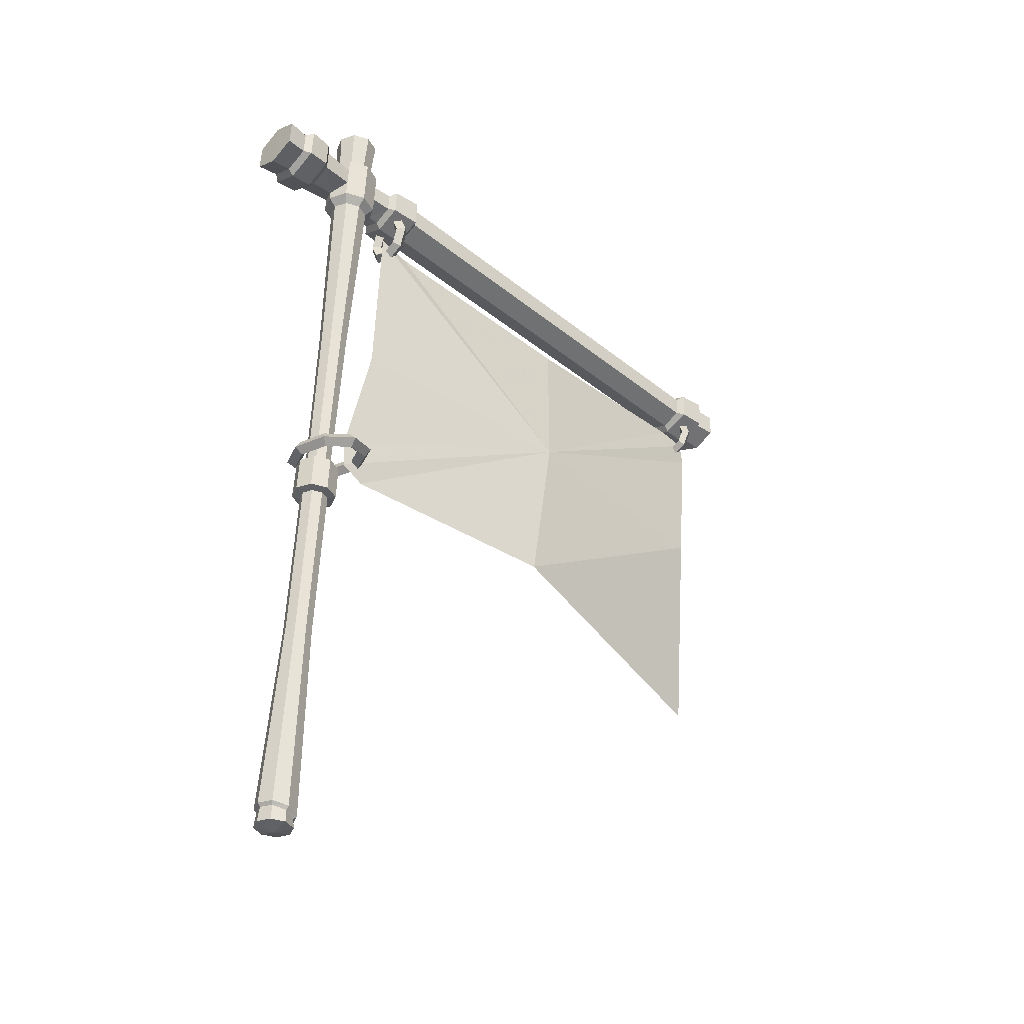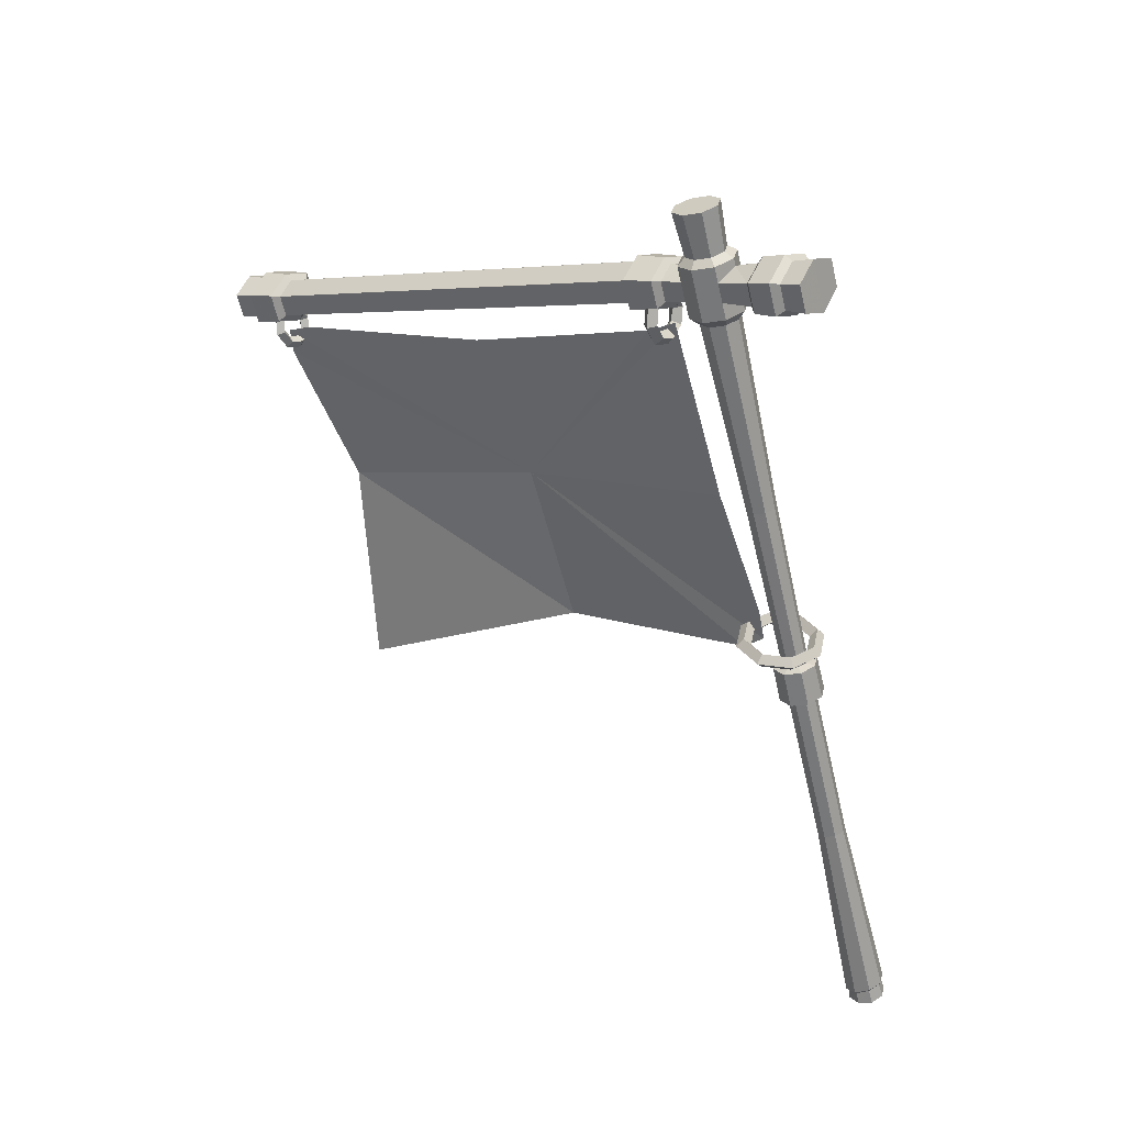
<metadata>
{"format":"obj","ext":"obj","renderer":"f3d","projection":"perspective","resolution":1024,"background":"white","views":[{"elev":-22.8,"azim":48.7,"up":"+Z"},{"elev":26.8,"azim":-53.9,"up":"+Z"}]}
</metadata>
<code>
g qizi
v -4.669 58.72 28.38
v -6.529 58.5 27.33
v -6.375 56.79 27.6
v -4.263 5.231 36.69
v -6.566 5.344 37.25
v -6.374 7.029 37.08
v -6.876 5.729 39.33
v -4.833 5.937 40.51
v -4.808 7.565 40.02
v -2.536 5.854 39.98
v -2.732 7.49 39.54
v -6.196 9.769 36.69
v -4.322 9.677 36.23
v -4.251 9.136 35.85
v -6.449 10.08 38.39
v -6.688 9.256 36.45
v -4.786 10.25 39.34
v -7.016 9.663 38.65
v -2.916 10.18 38.91
v -4.855 9.884 39.89
v -2.662 9.869 37.21
v -2.093 9.385 37.11
v -4.151 58.07 24.92
v -2.295 58.26 26
v -2.445 56.56 26.36
v -6.244 58.15 25.43
v -6.11 56.46 25.83
v -3.142 12.63 38.27
v -4.755 12.07 38.76
v -4.786 10.25 39.34
v -2.916 10.18 38.91
v -2.922 12.36 36.8
v -2.662 9.869 37.21
v -4.354 11.57 36.08
v -4.322 9.677 36.23
v -5.973 12.27 36.36
v -6.196 9.769 36.69
v -6.191 12.54 37.82
v -6.449 10.08 38.39
v -3.122 17.26 37.46
v -4.798 17.34 37.84
v -4.76 16.36 37.97
v -6.29 17.17 37
v -6.196 15.58 37.27
v -6.061 16.89 35.47
v -5.976 15.3 35.79
v -4.36 15.86 35.29
v -3.146 15.66 37.71
v -2.925 15.39 36.23
v -2.892 16.98 35.93
v -4.382 16.83 35.06
v -4.151 58.07 24.92
v -6.244 58.15 25.43
v -6.529 58.5 27.33
v -4.669 58.72 28.38
v -2.295 58.26 26
v -2.581 58.62 27.91
v -4.833 5.937 40.51
v -6.876 5.729 39.33
v -6.566 5.344 37.25
v -6.566 5.344 37.25
v -4.263 5.231 36.69
v -4.833 5.937 40.51
v -2.536 5.854 39.98
v -4.263 5.231 36.69
v -2.223 5.466 37.88
v -2.536 5.854 39.98
v 4.759 2.43 -25.34
v 3.675 1.443 -24.94
v 3.247 2.455 -25.19
v 3.673 3.492 -25.32
v 4.703 3.946 -25.25
v 5.735 3.55 -25.02
v 6.164 2.537 -24.77
v 4.707 1.047 -24.71
v 5.738 1.5 -24.64
v -5.403 16.76 42.34
v -6.646 16.21 42.26
v -7.16 14.96 42.41
v -3.641 15.06 42.92
v -4.158 16.28 42.62
v -5.398 13.26 42.99
v -6.643 13.74 42.72
v -4.155 13.81 43.08
v -6.061 16.89 35.47
v -6.29 17.17 37
v -6.882 17.62 37.11
v -6.574 17.24 35.05
v -4.382 16.83 35.06
v -4.31 17.15 34.5
v -2.892 16.98 35.93
v -2.301 17.36 35.67
v -3.122 17.26 37.46
v -2.611 17.74 37.74
v -4.798 17.34 37.84
v -4.87 17.85 38.25
v -2.618 53.73 26.94
v -2.727 19.97 35.32
v -4.365 19.8 34.37
v -2.98 20.28 37.01
v -2.86 54.03 28.56
v -4.822 20.37 37.43
v -4.623 54.11 28.96
v -6.193 53.94 28.07
v -4.186 53.57 26.03
v -5.953 53.64 26.46
v -6.211 19.87 34.82
v -6.463 20.18 36.5
v -6.211 19.87 34.82
v -4.365 19.8 34.37
v -4.294 19.39 33.95
v -2.149 19.6 35.2
v -2.727 19.97 35.32
v -2.48 20.01 37.41
v -2.98 20.28 37.01
v -4.892 20.13 37.96
v -4.822 20.37 37.43
v -7.041 19.88 36.74
v -6.463 20.18 36.5
v -6.712 19.48 34.54
v -2.223 5.466 37.88
v -2.449 7.14 37.64
v -4.292 6.927 36.57
v -2.424 9.795 39.33
v -2.449 7.14 37.64
v -4.292 6.927 36.57
v -4.225 7.345 36.02
v -1.901 7.613 37.38
v -2.732 7.49 39.54
v -2.257 8.055 39.77
v -6.374 7.029 37.08
v -6.851 7.474 36.66
v -6.655 7.377 38.95
v -6.655 7.377 38.95
v -7.205 7.912 39.03
v -4.808 7.565 40.02
v -4.876 8.15 40.37
v -0.002756 10.03 6.205
v -1.219 9.498 6.122
v -0.7386 9.041 6.436
v -1.034 8.323 6.525
v -3.108 10.73 19.53
v -2.773 9.938 19.73
v -5.694 13.44 34.21
v -5.246 12.39 34.48
v -5.786 12.04 35.11
v -4.26 11.46 35.45
v -4.354 11.57 36.08
v -2.922 12.36 36.8
v -0.7367 7.62 6.699
v -1.967 9.629 19.91
v -4.169 11.97 34.71
v -2.735 12.13 35.55
v -2.68 14.37 39.21
v -3.142 12.63 38.27
v -3.31 12.84 39.4
v 4.707 1.047 -24.71
v 5.738 1.5 -24.64
v 5.496 1.78 -23.54
v 5.918 2.708 -23.85
v 6.109 2.761 -23.56
v 5.684 3.811 -24.09
v 3.051 6.3 -8.74
v 2.273 6.598 -8.911
v 6.164 2.537 -24.77
v 5.559 3.599 -24.34
v 4.589 4.21 -24.5
v 1.497 6.256 -8.964
v -0.3459 8.538 3.38
v -0.6662 7.759 3.476
v -1.348 7.767 3.529
v -0.8319 6.547 3.832
v 5.735 3.55 -25.02
v 4.627 3.935 -24.72
v 3.446 3.749 -24.42
v 1.176 5.475 -8.868
v -0.3439 6.997 3.665
v 0.4109 6.071 4.106
v 4.703 3.946 -25.25
v 3.646 3.545 -24.61
v 2.945 2.672 -24.02
v 1.499 4.712 -8.678
v 0.4322 6.699 3.836
v 1.652 6.617 4.19
v 3.673 3.492 -25.32
v 3.213 2.632 -24.24
v 3.383 1.607 -23.56
v 2.276 4.414 -8.507
v 1.207 7.04 3.889
v 2.165 7.866 4.036
v 3.583 1.726 -23.82
v 4.5 1.181 -23.3
v 3.053 4.755 -8.454
v 1.528 7.82 3.793
v 1.649 9.086 3.733
v 1.215 9.567 6.473
v 3.247 2.455 -25.19
v 3.675 1.443 -24.94
v 4.537 1.363 -23.59
v 5.62 1.67 -23.24
v 3.374 5.537 -8.551
v 1.205 8.582 3.604
v 0.4064 9.562 3.459
v 0.4293 8.879 3.433
v -0.8351 9.016 3.375
v -1.721 8.275 6.273
v -1.216 7.08 6.57
v -0.02151 7.346 6.857
v -1.162 9.983 19.96
v 0.001702 6.613 6.838
v 0.6929 7.66 6.905
v -0.8299 10.79 19.86
v -3.092 12.45 34.79
v -2.647 13.53 34.65
v -2.105 13.66 35.36
v -2.739 15.16 34.99
v 1.218 7.148 6.921
v 0.9881 8.379 6.816
v -1.165 11.58 19.67
v -3.095 14.59 34.39
v -4.265 15.74 34.65
v 1.72 8.371 6.769
v 0.691 9.081 6.642
v -1.97 11.89 19.49
v -4.172 15 34.15
v -5.79 15.07 34.55
v -0.02413 9.356 6.484
v -2.775 11.54 19.43
v -5.249 14.53 34.08
v -6.42 13.54 34.74
v -5.973 12.27 36.36
v -6.191 12.54 37.82
v -4.755 12.07 38.76
v -4.835 12.17 39.3
v -6.361 12.75 38.96
v -6.995 14.25 38.59
v -5.976 15.3 35.79
v -4.36 15.86 35.29
v -2.925 15.39 36.23
v -3.146 15.66 37.71
v -3.314 15.87 38.84
v -4.84 16.46 38.5
v -4.912 15.92 39.11
v -5.989 15.44 39.03
v -6.646 16.21 42.26
v -7.16 14.96 42.41
v -6.643 13.74 42.72
v -6.434 14.36 39.17
v -6.365 15.79 38.4
v -4.76 16.36 37.97
v -6.196 15.58 37.27
v -5.398 13.26 42.99
v -5.986 13.3 39.43
v -4.155 13.81 43.08
v -4.908 12.89 39.67
v -3.832 13.36 39.74
v -3.641 15.06 42.92
v -4.158 16.28 42.62
v -3.387 14.45 39.61
v -5.403 16.76 42.34
v -3.834 15.5 39.34
v -2.581 58.62 27.91
v -2.71 56.89 28.14
v -4.649 56.98 28.58
v -4.168 56.39 25.36
v -4.168 56.39 25.36
v -2.445 56.56 26.36
v -1.836 56.21 26.23
v -2.184 56.64 28.55
v -2.322 54.49 28.85
v -4.7 54.6 29.39
v -4.623 54.11 28.96
v -2.86 54.03 28.56
v -1.996 54.08 26.67
v -2.618 53.73 26.94
v -4.11 53.87 25.44
v -4.186 53.57 26.03
v -6.493 53.96 26.03
v -5.953 53.64 26.46
v -6.817 54.36 28.19
v -6.193 53.94 28.07
v -4.092 55.98 24.91
v -6.637 56.08 25.53
v -6.983 56.51 27.85
v -4.722 56.76 29.13
v -6.11 56.46 25.83
v -6.375 56.79 27.6
v -4.649 56.98 28.58
v -2.71 56.89 28.14
v 0.3138 33.65 15.56
v -2.868 36.44 27.22
v -3.947 53.02 24.97
v -3.949 19.7 32.08
v -3.895 55.28 24.17
v -3.614 55.29 22.22
v -1.534 14.66 19.39
v -4.046 17.38 33.2
v -0.06963 12.81 6.517
v -0.2092 11.09 7.817
v -0.5608 11.38 10.2
v 1.764 30.4 3.13
v -0.5524 51.41 11.12
v -0.3825 50.08 -5.881
v 0.3595 33.65 15.57
v -3.908 53.02 24.97
v -2.822 36.44 27.23
v -3.903 19.71 32.08
v -3.856 55.28 24.18
v -3.575 55.29 22.22
v -1.488 14.65 19.4
v -4 17.38 33.21
v -0.163 11.09 7.824
v -0.02348 12.81 6.524
v -0.5146 11.38 10.21
v 1.81 30.4 3.134
v -0.5062 51.42 11.12
v -0.3363 50.09 -5.879
v 2.724 9.72 7.979
v 2.31 7.218 8.307
v 1.967 7.665 7.703
v 2.065 9.657 8.471
v 1.461 8.018 8.252
v 2.56 9.626 9.13
v 1.804 7.571 8.855
v 3.219 9.689 8.638
v -2.389 11.52 8.582
v -1.884 11.17 8.034
v -0.3004 11.88 8.318
v -0.2414 12.51 7.786
v -2.226 11.62 7.431
v -0.3457 13.05 8.406
v -2.732 11.97 7.979
v -0.4048 12.42 8.938
v 1.335 11.26 8.498
v 1.809 11.73 8.013
v 2.119 12.1 8.679
v 1.645 11.63 9.164
v -0.1807 6.673 8.5
v -0.1217 7.301 7.968
v -1.757 7.927 7.787
v -2.067 7.552 7.122
v -2.982 9.56 7.156
v -3.641 9.497 7.648
v -0.07632 6.139 7.88
v -0.01729 6.767 7.348
v -2.231 7.458 8.273
v -2.541 7.083 7.607
v -2.487 9.529 7.815
v -3.146 9.466 8.307
v -5.926 17.62 33.48
v -5.38 18.19 33.5
v -5.603 17.75 34.75
v -5.161 18.28 34.36
v -5.942 18.74 33.37
v -5.618 18.86 34.64
v -6.488 18.16 33.34
v -6.059 18.33 35.03
v -2.507 17.72 33.97
v -3.069 18.26 33.84
v -2.831 17.59 32.69
v -3.288 18.17 32.97
v -3.967 17.51 32.02
v -4.056 18.12 32.52
v -5.249 17.52 32.35
v -4.922 18.13 32.74
v -2.523 18.83 33.86
v -2.847 18.7 32.59
v -3.983 18.62 31.91
v -5.265 18.64 32.24
v -1.961 18.29 34
v -2.39 18.12 32.31
v -3.894 18.01 31.42
v -5.591 18.03 31.84
v -3.185 17.82 35.1
v -2.858 18.42 35.49
v -4.467 17.83 35.43
v -4.556 18.44 35.92
v -4.394 18.34 34.82
v -4.483 18.95 35.32
v -3.527 18.33 34.6
v -3.201 18.93 34.99
v -2.864 55.02 23.82
v -3.065 54.83 24.92
v -2.59 55.3 24.86
v -3.453 55.01 25.55
v -3.164 55.57 25.79
v -4.187 55.07 25.72
v -4.251 55.65 26.05
v -4.838 54.97 25.35
v -5.213 55.51 25.49
v -5.023 54.78 24.64
v -4.325 55.32 26.63
v -2.886 55.21 26.28
v -3.175 54.65 26.04
v -2.601 54.39 25.12
v -2.126 54.86 25.06
v -2.875 54.1 24.07
v -2.489 54.48 23.67
v -3.837 53.96 23.51
v -3.763 54.29 22.93
v -4.924 54.05 23.77
v -3.25 54.64 24.21
v -3.826 54.88 23.26
v -5.202 54.41 23.28
v -5.498 54.31 24.7
v -3.901 54.54 23.84
v -4.913 54.96 23.52
v -5.962 54.75 24.5
v -5.224 54.6 25.75
v -4.635 54.6 24.01
v -5.487 55.22 24.45
v -5.599 55.13 25.89
v -4.262 54.74 26.3
f 1 2 3
f 4 5 6
f 7 8 9
f 8 10 11
f 12 13 14
f 15 12 16
f 17 15 18
f 19 17 20
f 13 21 22
f 23 24 25
f 2 26 27
f 28 29 30
f 30 31 28
f 32 28 31
f 31 33 32
f 34 32 33
f 33 35 34
f 36 34 35
f 35 37 36
f 38 36 37
f 37 39 38
f 29 38 39
f 39 30 29
f 40 41 42
f 42 41 43
f 43 44 42
f 44 43 45
f 45 46 44
f 47 46 45
f 42 48 40
f 40 48 49
f 49 50 40
f 50 49 47
f 47 51 50
f 45 51 47
f 52 53 54
f 54 55 52
f 56 52 55
f 55 57 56
f 58 59 60
f 61 62 63
f 64 63 62
f 65 66 67
f 68 69 70
f 68 70 71
f 68 71 72
f 68 73 74
f 68 72 73
f 68 75 69
f 68 76 75
f 68 74 76
f 77 78 79
f 80 77 79
f 80 81 77
f 82 79 83
f 82 80 79
f 82 84 80
f 85 86 87
f 87 88 85
f 89 85 88
f 88 90 89
f 91 89 90
f 90 92 91
f 93 91 92
f 92 94 93
f 95 93 94
f 94 96 95
f 86 95 96
f 96 87 86
f 97 98 99
f 100 98 97
f 97 101 100
f 102 100 101
f 101 103 102
f 102 103 104
f 99 105 97
f 106 105 99
f 99 107 106
f 104 106 107
f 107 108 104
f 104 108 102
f 109 110 111
f 112 111 110
f 110 113 112
f 114 112 113
f 113 115 114
f 116 114 115
f 115 117 116
f 118 116 117
f 117 119 118
f 120 118 119
f 119 109 120
f 111 120 109
f 120 111 90
f 92 90 111
f 111 112 92
f 94 92 112
f 112 114 94
f 96 94 114
f 114 116 96
f 87 96 116
f 116 118 87
f 88 87 118
f 118 120 88
f 90 88 120
f 10 121 122
f 121 4 123
f 21 19 124
f 122 11 10
f 123 122 121
f 125 126 127
f 127 128 125
f 129 125 128
f 128 130 129
f 124 22 21
f 128 127 14
f 14 22 128
f 130 128 22
f 22 124 130
f 22 14 13
f 6 123 4
f 126 131 132
f 132 127 126
f 127 132 16
f 16 14 127
f 14 16 12
f 5 7 133
f 133 6 5
f 131 134 135
f 135 132 131
f 132 135 18
f 18 16 132
f 16 18 15
f 9 133 7
f 134 136 137
f 137 135 134
f 135 137 20
f 20 18 135
f 18 20 17
f 20 124 19
f 124 20 137
f 137 130 124
f 130 137 136
f 136 129 130
f 11 9 8
f 138 139 140
f 141 140 139
f 140 141 142
f 143 142 141
f 144 142 143
f 143 145 144
f 144 145 146
f 147 146 145
f 146 147 148
f 149 148 147
f 141 150 143
f 151 143 150
f 145 143 151
f 151 152 145
f 145 152 147
f 153 147 152
f 147 153 149
f 154 149 153
f 154 155 149
f 154 156 155
f 157 158 159
f 160 159 158
f 159 160 161
f 162 161 160
f 161 162 163
f 164 163 162
f 158 165 160
f 166 160 165
f 160 166 162
f 167 162 166
f 162 167 164
f 168 164 167
f 164 168 169
f 170 169 168
f 169 170 171
f 172 171 170
f 165 173 166
f 174 166 173
f 166 174 167
f 175 167 174
f 167 175 168
f 176 168 175
f 168 176 170
f 177 170 176
f 170 177 172
f 178 172 177
f 173 179 174
f 180 174 179
f 174 180 175
f 181 175 180
f 175 181 176
f 182 176 181
f 176 182 177
f 183 177 182
f 177 183 178
f 184 178 183
f 179 185 180
f 186 180 185
f 180 186 181
f 187 181 186
f 181 187 182
f 188 182 187
f 182 188 183
f 189 183 188
f 183 189 184
f 190 184 189
f 186 191 187
f 192 187 191
f 187 192 188
f 193 188 192
f 188 193 189
f 194 189 193
f 189 194 190
f 195 190 194
f 190 195 196
f 138 196 195
f 185 197 186
f 191 186 197
f 197 198 191
f 199 191 198
f 198 157 199
f 159 199 157
f 199 159 200
f 161 200 159
f 191 199 192
f 200 192 199
f 192 200 193
f 201 193 200
f 193 201 194
f 202 194 201
f 194 202 195
f 203 195 202
f 195 203 138
f 139 138 203
f 200 161 201
f 163 201 161
f 201 163 202
f 204 202 163
f 202 204 203
f 205 203 204
f 203 205 139
f 206 139 205
f 139 206 141
f 150 141 206
f 163 164 204
f 169 204 164
f 204 169 205
f 171 205 169
f 205 171 206
f 207 206 171
f 206 207 150
f 208 150 207
f 150 208 151
f 209 151 208
f 171 172 207
f 210 207 172
f 207 210 208
f 211 208 210
f 208 211 209
f 212 209 211
f 213 209 212
f 212 214 213
f 213 214 215
f 216 215 214
f 172 178 210
f 217 210 178
f 210 217 211
f 218 211 217
f 211 218 212
f 219 212 218
f 214 212 219
f 219 220 214
f 214 220 216
f 221 216 220
f 178 184 217
f 222 217 184
f 217 222 218
f 223 218 222
f 218 223 219
f 224 219 223
f 220 219 224
f 224 225 220
f 220 225 221
f 226 221 225
f 184 190 222
f 196 222 190
f 222 196 223
f 227 223 196
f 223 227 224
f 228 224 227
f 225 224 228
f 228 229 225
f 225 229 226
f 230 226 229
f 196 138 227
f 140 227 138
f 227 140 228
f 142 228 140
f 229 228 142
f 142 144 229
f 229 144 230
f 146 230 144
f 230 146 231
f 148 231 146
f 230 231 232
f 233 155 156
f 156 234 233
f 232 233 234
f 234 235 232
f 230 232 235
f 230 235 236
f 236 226 230
f 236 237 226
f 221 226 237
f 237 238 221
f 216 221 238
f 238 239 216
f 215 216 239
f 215 239 240
f 215 240 241
f 242 241 240
f 241 242 243
f 244 243 242
f 243 244 245
f 246 245 244
f 247 246 248
f 244 248 246
f 248 244 249
f 242 249 244
f 249 242 250
f 240 250 242
f 236 251 237
f 252 247 253
f 248 253 247
f 253 248 236
f 249 236 248
f 236 249 251
f 250 251 249
f 254 252 255
f 253 255 252
f 255 253 235
f 236 235 253
f 235 234 255
f 256 255 234
f 255 256 254
f 257 254 256
f 258 257 259
f 256 259 257
f 259 256 156
f 234 156 256
f 260 258 261
f 259 261 258
f 261 259 154
f 156 154 259
f 152 151 209
f 209 213 152
f 152 213 153
f 215 153 213
f 154 153 215
f 215 241 154
f 154 241 261
f 243 261 241
f 261 243 260
f 245 260 243
f 24 262 263
f 262 1 264
f 264 263 262
f 263 25 24
f 26 23 265
f 25 265 23
f 266 267 268
f 269 268 267
f 268 269 270
f 271 270 269
f 270 271 272
f 272 273 270
f 274 270 273
f 273 275 274
f 276 274 275
f 275 277 276
f 278 276 277
f 277 279 278
f 280 278 279
f 279 281 280
f 271 280 281
f 281 272 271
f 270 274 268
f 282 268 274
f 274 276 282
f 283 282 276
f 276 278 283
f 284 283 278
f 278 280 284
f 285 284 280
f 280 271 285
f 269 285 271
f 268 282 266
f 286 266 282
f 282 283 286
f 287 286 283
f 283 284 287
f 288 287 284
f 284 285 288
f 289 288 285
f 285 269 289
f 267 289 269
f 265 27 26
f 27 3 2
f 3 264 1
f 290 291 292
f 291 290 293
f 290 292 294
f 294 295 290
f 296 297 290
f 293 290 297
f 290 298 299
f 299 300 290
f 300 296 290
f 290 301 298
f 302 303 301
f 295 302 290
f 301 290 302
f 304 305 306
f 306 307 304
f 304 308 305
f 308 304 309
f 310 304 311
f 307 311 304
f 304 312 313
f 312 304 314
f 314 304 310
f 304 313 315
f 316 315 317
f 309 304 316
f 315 316 304
f 318 319 320
f 321 318 320
f 321 320 322
f 323 321 322
f 323 322 324
f 325 323 324
f 326 327 328
f 327 329 328
f 327 330 329
f 330 331 329
f 330 332 331
f 332 333 331
f 332 326 333
f 326 328 333
f 333 328 334
f 328 335 334
f 328 329 335
f 329 336 335
f 329 331 336
f 331 337 336
f 331 333 337
f 333 334 337
f 335 336 325
f 336 323 325
f 336 337 323
f 337 321 323
f 337 334 321
f 334 318 321
f 334 335 318
f 335 325 318
f 318 325 319
f 325 324 319
f 319 324 338
f 324 339 338
f 338 339 340
f 339 341 340
f 340 341 342
f 341 343 342
f 319 338 344
f 320 319 344
f 320 344 345
f 322 320 345
f 322 345 339
f 324 322 339
f 338 340 346
f 344 338 346
f 344 346 347
f 345 344 347
f 345 347 341
f 339 345 341
f 340 342 348
f 346 340 348
f 346 348 349
f 347 346 349
f 347 349 343
f 341 347 343
f 342 343 332
f 342 332 330
f 348 342 330
f 348 330 327
f 349 348 327
f 349 327 326
f 343 349 326
f 343 326 332
f 350 351 352
f 351 353 352
f 351 354 353
f 354 355 353
f 354 356 355
f 356 357 355
f 358 359 360
f 359 361 360
f 360 361 362
f 361 363 362
f 362 363 364
f 363 365 364
f 364 365 350
f 365 351 350
f 359 366 361
f 366 367 361
f 361 367 363
f 367 368 363
f 363 368 365
f 368 369 365
f 365 369 351
f 369 354 351
f 366 370 367
f 370 371 367
f 367 371 368
f 371 372 368
f 368 372 369
f 372 373 369
f 369 373 354
f 373 356 354
f 362 364 373
f 372 362 373
f 360 362 372
f 371 360 372
f 373 364 356
f 364 350 356
f 358 360 371
f 370 358 371
f 374 358 370
f 375 374 370
f 376 374 375
f 377 376 375
f 352 376 377
f 357 352 377
f 350 352 357
f 356 350 357
f 352 353 376
f 353 378 376
f 353 355 378
f 355 379 378
f 355 357 379
f 357 377 379
f 376 378 374
f 378 380 374
f 378 379 380
f 379 381 380
f 379 377 381
f 377 375 381
f 374 380 358
f 380 359 358
f 380 381 359
f 381 366 359
f 381 375 366
f 375 370 366
f 382 383 384
f 384 383 385
f 384 385 386
f 386 385 387
f 386 387 388
f 388 387 389
f 388 389 390
f 390 389 391
f 392 388 390
f 393 388 392
f 394 393 392
f 395 393 394
f 393 386 388
f 396 386 393
f 395 396 393
f 397 396 395
f 396 384 386
f 398 384 396
f 397 398 396
f 399 398 397
f 398 382 384
f 400 382 398
f 399 400 398
f 401 400 399
f 383 395 394
f 402 395 383
f 382 402 383
f 403 402 382
f 400 403 382
f 404 403 400
f 401 404 400
f 405 404 401
f 391 405 401
f 389 405 391
f 402 397 395
f 406 397 402
f 403 406 402
f 407 406 403
f 404 407 403
f 408 407 404
f 405 408 404
f 409 408 405
f 389 409 405
f 387 409 389
f 406 399 397
f 410 399 406
f 407 410 406
f 411 410 407
f 408 411 407
f 412 411 408
f 409 412 408
f 413 412 409
f 387 413 409
f 385 413 387
f 410 401 399
f 391 401 410
f 411 391 410
f 390 391 411
f 412 390 411
f 392 390 412
f 413 392 412
f 394 392 413
f 385 394 413
f 383 394 385

</code>
